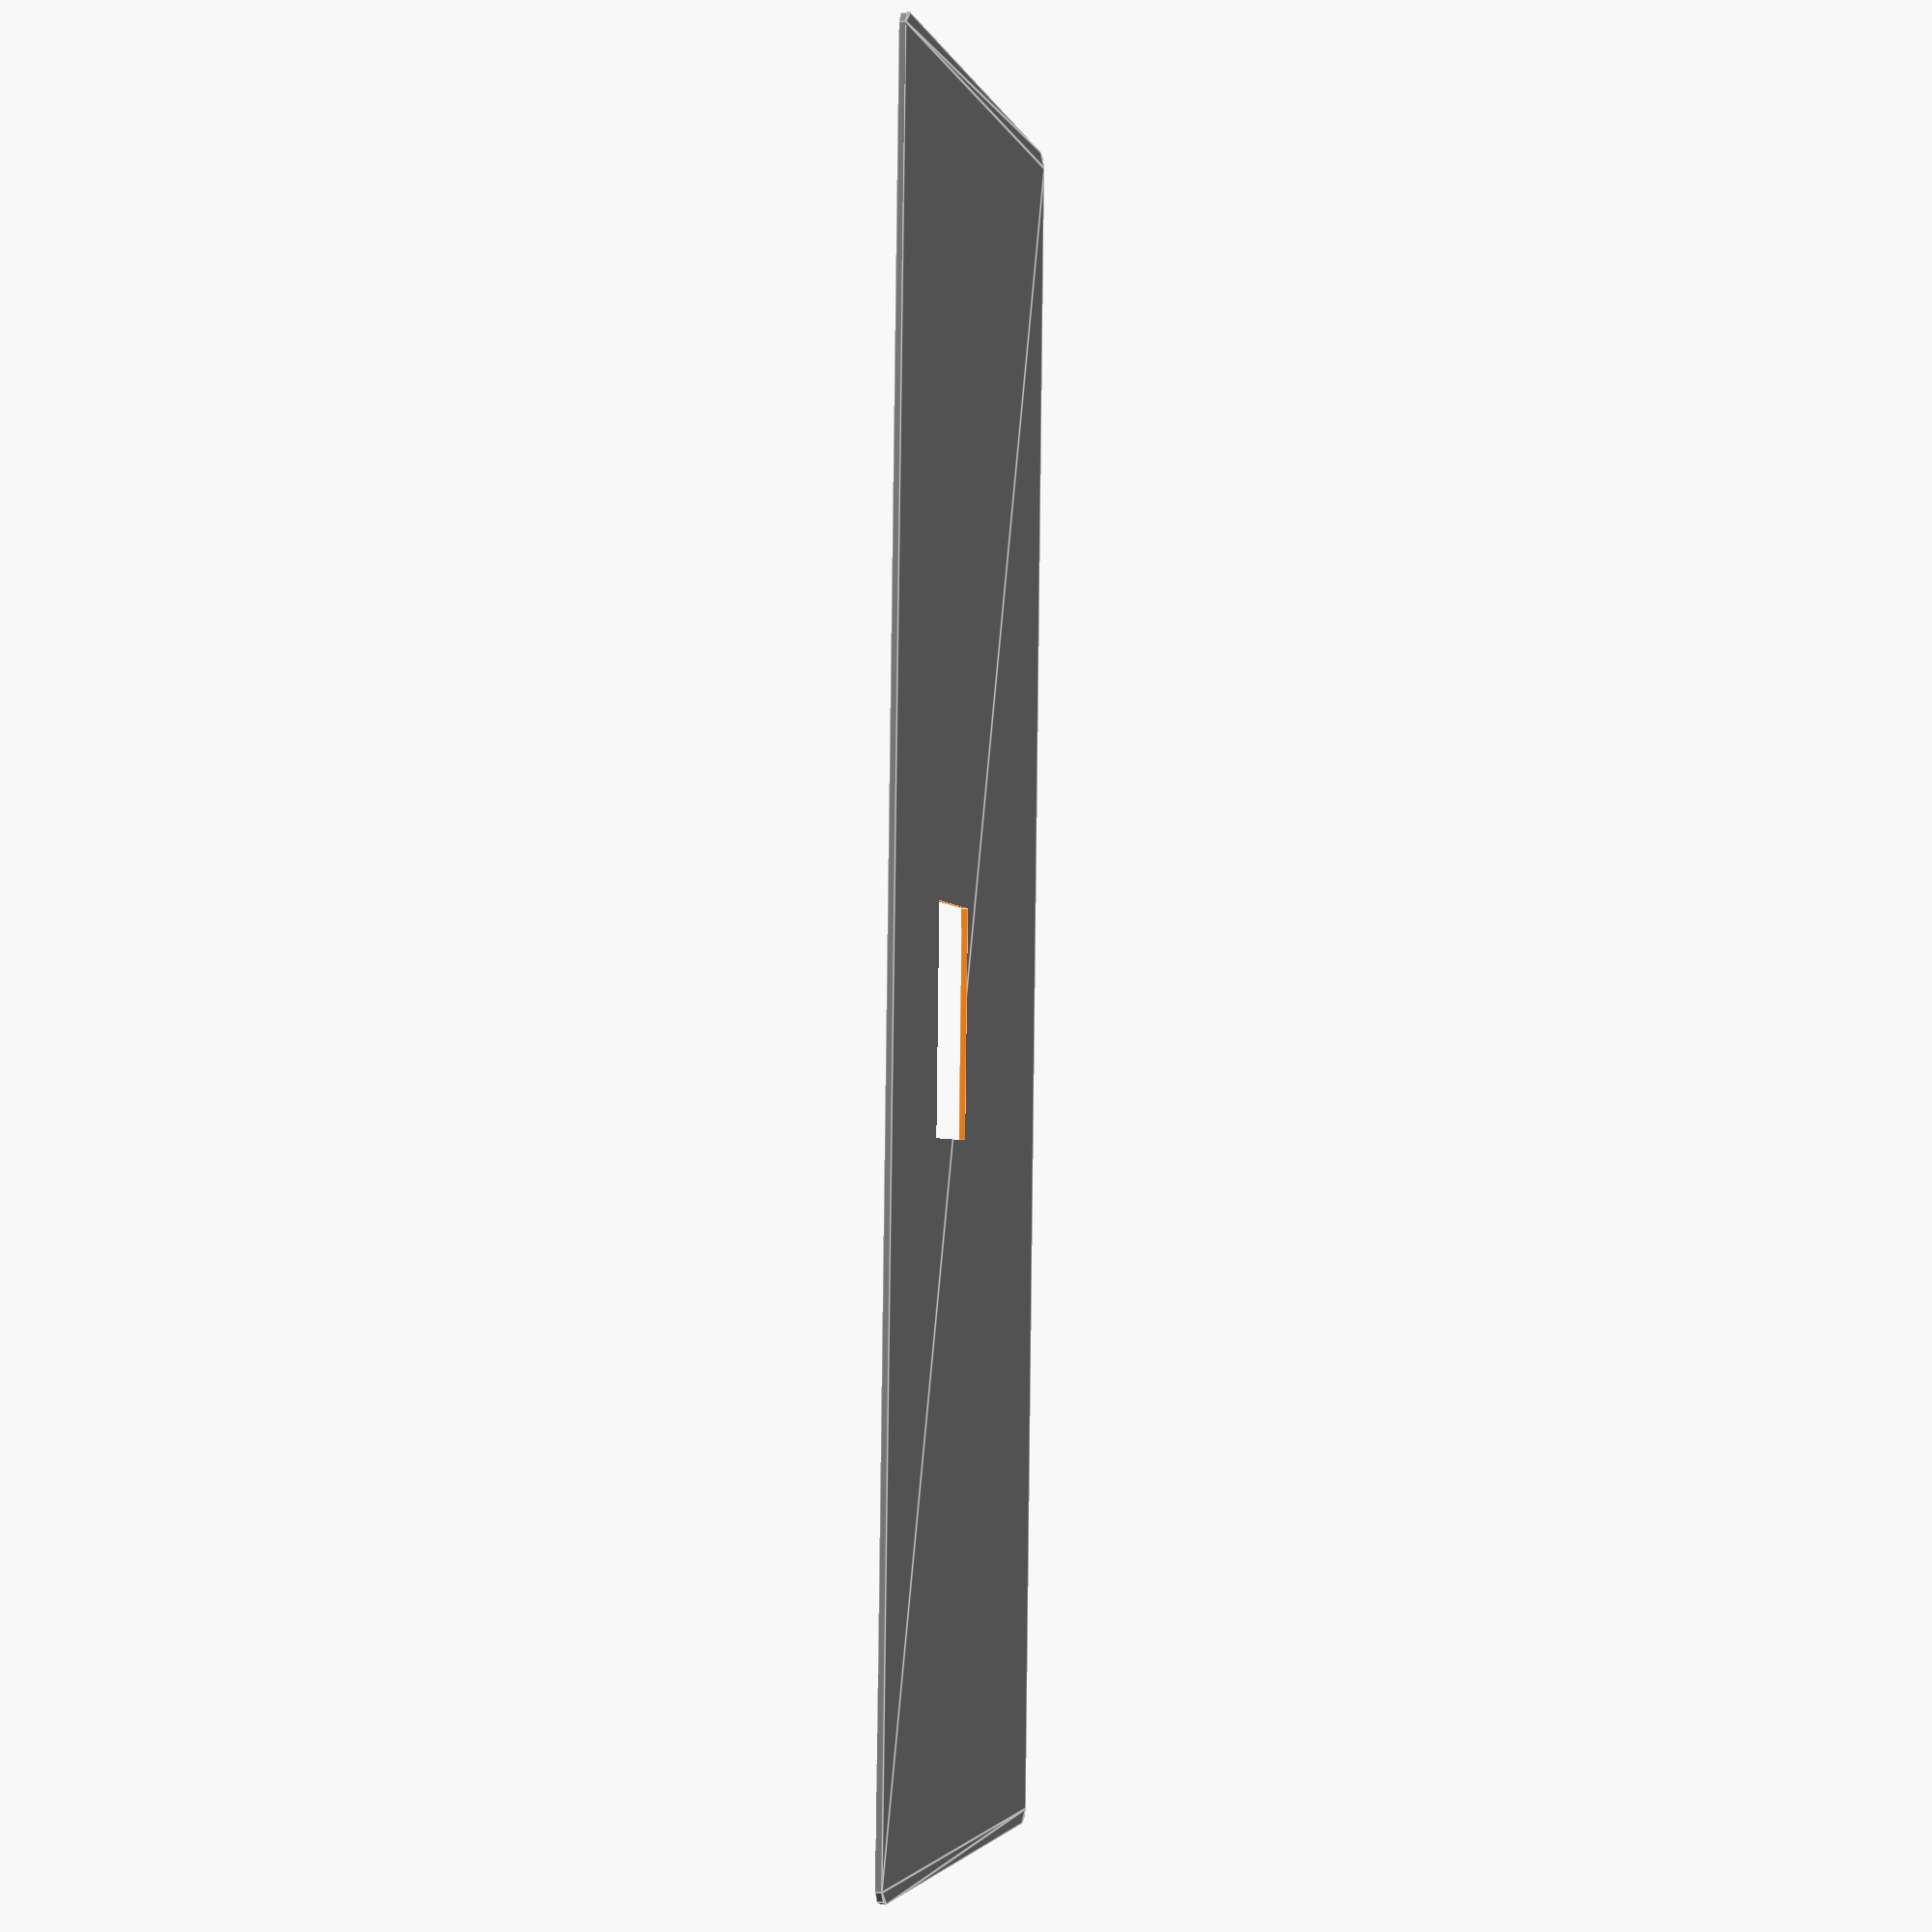
<openscad>
$fn = 10;

total_1u_count = 14;
row_count = 5;

switch_cutout_1u_width = 14.0;
switch_cutout_1u_length = 14.0;
switch_cutout_1u_padding = 5.05;
switch_cutout_1u_pitch = switch_cutout_1u_width + switch_cutout_1u_padding;

top_plate_padding_top_bottom = 0;
top_plate_padding_left_right = 0;
top_plate_height = 1.6;
top_plate_width = (row_count * switch_cutout_1u_pitch) + top_plate_padding_top_bottom;
top_plate_length = (total_1u_count * switch_cutout_1u_pitch) + top_plate_padding_left_right;

echo("Top plate base width", top_plate_width, "Top plate length", top_plate_length);

spacebar_length = switch_cutout_1u_width * 7;
spacebar_width = switch_cutout_1u_width;

plate_height_spacing = 5.0 + 0.3;

cherry_top_height = 3.6;
cherry_middle_height = 6.6;
cherry_bottom_width = 15.6;
cherry_bottom_length = 15.6;

dsa_keycap_bottom_width = 18.415;
dsa_keycap_bottom_length = 18.415;
dsa_keycap_top_length = 12.7;
dsa_keycap_top_width = 12.7;
dsa_keycap_height = 7.39;

union() {
    top_plate();
    !bottom_plate();
}

module plate() {
    module rounded_corners() {
        corner_radius = 3;
        translate([-(top_plate_length / 2), (top_plate_width / 2)])
            circle(r=corner_radius);
        translate([-(top_plate_length / 2), -(top_plate_width / 2)])
            circle(r=corner_radius);
        translate([(top_plate_length / 2), (top_plate_width / 2)])
            circle(r=corner_radius);
        translate([(top_plate_length / 2), -(top_plate_width / 2)])
            circle(r=corner_radius);
    }
    
    color("gray", 1.0)
        hull() {
        square([top_plate_length,
                top_plate_width],
               center = true);
        rounded_corners();
    }
}

module bottom_plate() {
    module bottom_plate_cutout() {
        length = 35.50;
        width = 20.0;
        y_offset = 11.35;
        x_offset = -9.0;
        translate([x_offset, y_offset])
            square([length, width],
                   center = true);
    }

    difference() {
        plate();
        bottom_plate_cutout();
    }
}

module top_plate() {
    difference() {
        plate();
        union() {
            row_0_switch_cutout();
            row_1_switch_cutout();
            row_2_switch_cutout();
            row_3_switch_cutout();
            row_4_switch_cutout();
            mounting_holes();
        }
    }
}

DVORAK_KEY_LABELS = [
    ["ESC",   "1",   "2",   "3", "4", "5", "6",    "7",   "8",   "9",  "0", "[",     "]",   "BS"],
    ["TAB",   "'",   ",",   ".", "P", "Y", "F",    "G",   "C",   "R",  "L", "/",     "=",   "\\"],
    ["CTRL",  "A",   "O",   "E", "U", "I", "D",    "H",   "T",   "N",  "S", "-",     "ENT", ""  ],
    ["SHIFT", ";",   "Q",   "J", "K", "X", "B",    "M",   "W",   "V",  "Z", "SHIFT", "↑",   " " ],
    ["CTRL",  "SUP", "ALT", " ", " ", " ", "SPC",  " ",   "ALT", "FN", " ", "←",     "↓",   "→" ]
];

DVORAK_SHIFT_KEY_LABELS = [
    ["`", "!",  "@", "#", "$", "%", "^", "&", "*", "(", ")", "{", "}", " "],
    [" ", "\"", "<", ">", " ", " ", " ", " ", " ", " ", " ", "?", "+", "|"],
    [" ", " ",  " ", " ", " ", " ", " ", " ", " ", " ", " ", "_", " ", " "],
    [" ", ":",  " ", " ", " ", " ", " ", " ", " ", " ", " ", " ", " ", " "],
    []
];

DVORAK_FN_KEY_LABELS = [
    ["~", "F1", "F2", "F3", "F4", "F5", "F6", "F7", "F8", "F9", "F10", "F11", "F12", "DEL"],
    [],
    [],
    [],
    []
];

TROPIC_PALLETTE = [
    [246, 66, 66],
    [255, 138, 34],
    [163, 232, 220]
];

BLUE_PALLETTE = [
    [0, 81, 255],
    [47, 134, 255],
    [81, 172, 255],
];

BLUE_DREAM_PALLETTE = [
    [15, 29, 9],
    [18, 200, 253],
    [236, 235, 245]
];

MUTE_PALLETTE = [
    [39, 86, 123],
    [182, 59, 59],
    [249, 196, 20]
];

KEYCAP_PALLETTE = BLUE_DREAM_PALLETTE;

C1 = [KEYCAP_PALLETTE[0][0] / 255, KEYCAP_PALLETTE[0][1] / 255, KEYCAP_PALLETTE[0][2] / 255];
C2 = [KEYCAP_PALLETTE[1][0] / 255, KEYCAP_PALLETTE[1][1] / 255, KEYCAP_PALLETTE[1][2] / 255];
C3 = [KEYCAP_PALLETTE[2][0] / 255, KEYCAP_PALLETTE[2][1] / 255, KEYCAP_PALLETTE[2][2] / 255];

KEYCAP_COLORS = [
    [C1, C2, C2, C2, C2, C2, C2, C2, C2, C2, C2, C2, C2, C2],
    [C2, C3, C3, C3, C3, C3, C3, C3, C3, C3, C3, C3, C3, C2],
    [C2, C3, C3, C3, C3, C3, C3, C3, C3, C3, C3, C3, C2, C2],
    [C2, C3, C3, C3, C3, C3, C3, C3, C3, C3, C3, C2, C1, C2],
    [C2, C2, C2, C2, C2, C2, C1, C2, C2, C2, C2, C1, C1, C1]
];

module key_label(row, i, x, y, label_color="red", shift_color="green", fn_color="orange") {
    offset_z = cherry_middle_height + cherry_top_height;
    translate([x, y, offset_z]) {
        color(label_color, 1.0)
            text(DVORAK_KEY_LABELS[row][i], halign="center", valign="center", size=4);
        translate([-(switch_cutout_1u_pitch / 4), (switch_cutout_1u_pitch / -4)])
            color(shift_color, 1.0)
            text(DVORAK_SHIFT_KEY_LABELS[row][i], halign="center", valign="center", size=3);
        translate([switch_cutout_1u_pitch / 4, switch_cutout_1u_pitch / -4])
            color(fn_color, 1.0)
            text(DVORAK_FN_KEY_LABELS[row][i], halign="center", valign="center", size=3);
    }
}

module row_switch_cutout(row, switch_offset, cutout_count, switch_size=1, add_small_stabilizer=false) {
    start_x_offset = -(top_plate_length / 2) + (switch_cutout_1u_pitch / 2) + (top_plate_padding_left_right / 2) + (switch_cutout_1u_pitch * switch_offset);
    start_y_offset = (top_plate_width / 2) - (switch_cutout_1u_pitch * (row + 1)) + (switch_cutout_1u_pitch / 2) - (top_plate_padding_top_bottom / 2);

    for (i = [0:cutout_count - 1]) {
        x_offset = start_x_offset + (i * switch_cutout_1u_pitch);
        y_offset = start_y_offset;

        cherry_mx_cutout(x_offset,
                         y_offset,
                         switch_cutout_1u_width,
                         switch_cutout_1u_length,
                         add_small_stabilizer);
        %dsa_keycap(x_offset, y_offset, KEYCAP_COLORS[row][i + floor(switch_offset)], switch_size);
        %cherry_mx_switch(x_offset, y_offset);
        %key_label(row, i + floor(switch_offset), x_offset, y_offset);
    }
}

module row_0_switch_cutout() {
    row_switch_cutout(row=0, switch_offset=0, cutout_count=total_1u_count);
}

module row_1_switch_cutout() {
    row_switch_cutout(row=1, switch_offset=0, cutout_count=total_1u_count);
}

module row_2_switch_cutout() {
    row_switch_cutout(row=2, switch_offset=0, cutout_count=total_1u_count);
}

module row_3_switch_cutout() {
    row_switch_cutout(row=3, switch_offset=0, cutout_count=total_1u_count);
}

module row_4_switch_cutout() {
    row_switch_cutout(row=4, switch_offset=0, cutout_count=6);
    row_switch_cutout(row=4, switch_offset=6.5, cutout_count=1, switch_size=2, add_small_stabilizer=true);
    row_switch_cutout(row=4, switch_offset=8, cutout_count=6);
}

module cherry_mx_cutout(x, y, switch_cutout_width, switch_cutout_length, add_small_stabilizer=false) {
    module rounded_corners() {
        corner_radius = 0.3;
        translate([x + (switch_cutout_length / 2), y + (switch_cutout_width / 2)])
            circle(r = corner_radius, center = true);
        translate([x + (switch_cutout_length / 2), y - (switch_cutout_width / 2)])
            circle(r = corner_radius, center = true);
        translate([x - (switch_cutout_length / 2), y + (switch_cutout_width / 2)])
            circle(r = corner_radius, center = true);
        translate([x - (switch_cutout_length / 2), y - (switch_cutout_width / 2)])
            circle(r = corner_radius, center = true);
    }

    hull() {
        translate([x, y])
            square([switch_cutout_length,
                    switch_cutout_width],
                center=true);
        rounded_corners();
    }

    if (add_small_stabilizer) {
        small_stabilizer(x - switch_cutout_length, y, false);
        small_stabilizer(x + switch_cutout_length, y, true);
    }
}

module small_stabilizer(x, y, right=false) {
    stabilizer_length = 6.65 + 0.1;
    stabilizer_width = 13.46 + 0.15;

    bottom_square_length = 3.04 + 0.1;
    bottom_square_width = 1.16 + 0.254;

    left_square_length = 0.762;
    left_square_width = 2.79 + 0.2;
    left_square_width_offset = 0.5;

    right_square_length = switch_cutout_1u_length - (stabilizer_length);
    right_square_width = stabilizer_width - (2 * (0.81 + 0.1));

    translate([x, y]) {
        mirror([right ? 1 : 0, 0, 0]) {
            union() {
                square([stabilizer_length,
                        stabilizer_width],
                       center=true);
                translate([0, -(stabilizer_width / 2) - (bottom_square_width / 2) + 0.01]) {
                    square([bottom_square_length,
                            bottom_square_width],
                           center=true);
                }
                translate([-(stabilizer_length / 2) - (left_square_length / 2) + 0.01, (left_square_width / 2) - left_square_width_offset]) {
                    square([left_square_length,
                            left_square_width],
                           center=true);
                }
                translate([(stabilizer_length / 2) + (right_square_length / 2) - 0.01, 0]) {
                    square([right_square_length,
                            right_square_width],
                           center=true);
                }
            }
        }
    }
}

module cherry_mx_switch(x, y) {
    offset_z = cherry_middle_height / 2;
    translate([x, y, offset_z]) {
        color("black", 1.0)
        linear_extrude(height = cherry_middle_height,
                       center = true,
                       scale = 0.69)
            square([cherry_bottom_width,
                    cherry_bottom_length],
                   center=true);
    }
}

module dsa_keycap(x, y, cap_color, switch_size) {
    offset_z = (dsa_keycap_height / 2) + cherry_middle_height - cherry_top_height;
    translate([x, y, offset_z]) {
        color(cap_color, 1.0)
            linear_extrude(height = dsa_keycap_height, center = true, scale = 0.69)
            square([dsa_keycap_bottom_width * switch_size,
                    dsa_keycap_bottom_length],
                   center=true);
    }
}

module mounting_holes() {
    module mounting_hole(x, y) {
        drill_size = 2.10;
        translate([x, y])
            circle(d=drill_size);
    }

    y_offset = ((row_count - 1 )/ 2) * switch_cutout_1u_pitch;
    x_offset = ((total_1u_count / 2) - 1) * switch_cutout_1u_pitch;

    mounting_hole(0, y_offset);
    mounting_hole(0, -switch_cutout_1u_pitch);

    mounting_hole(-x_offset, y_offset);
    mounting_hole(-x_offset, -y_offset);

    mounting_hole(x_offset, y_offset);
    mounting_hole(x_offset, -y_offset);
}

</openscad>
<views>
elev=359.7 azim=273.2 roll=282.4 proj=p view=edges
</views>
